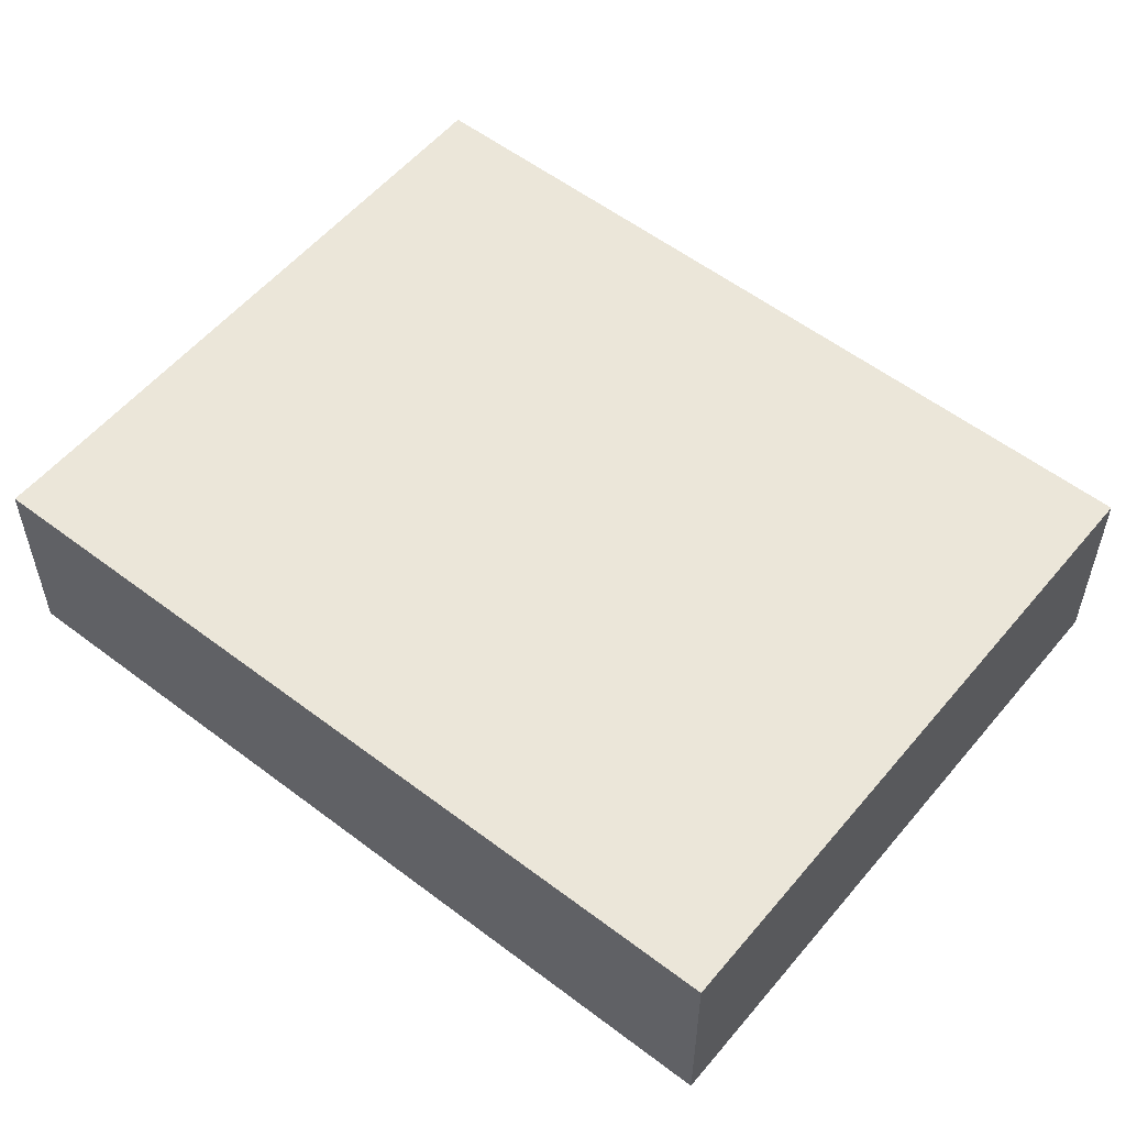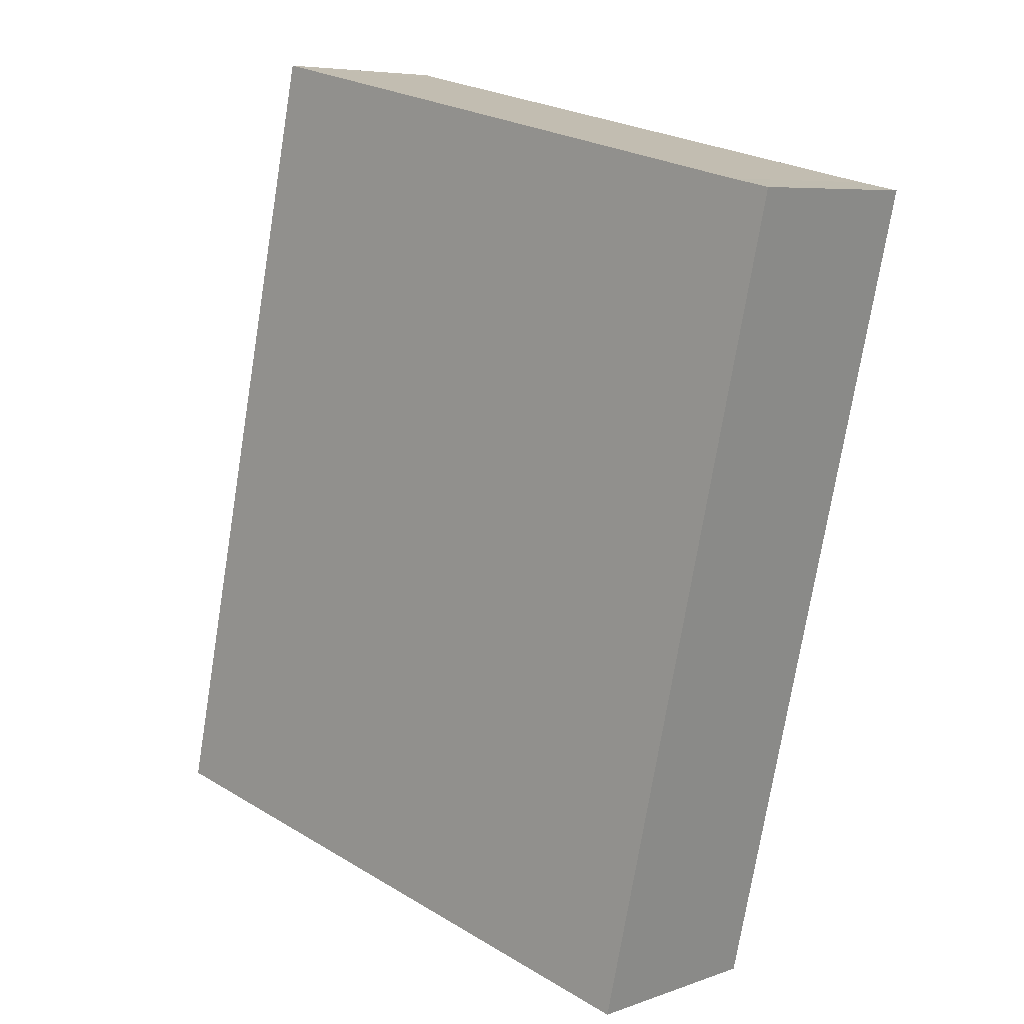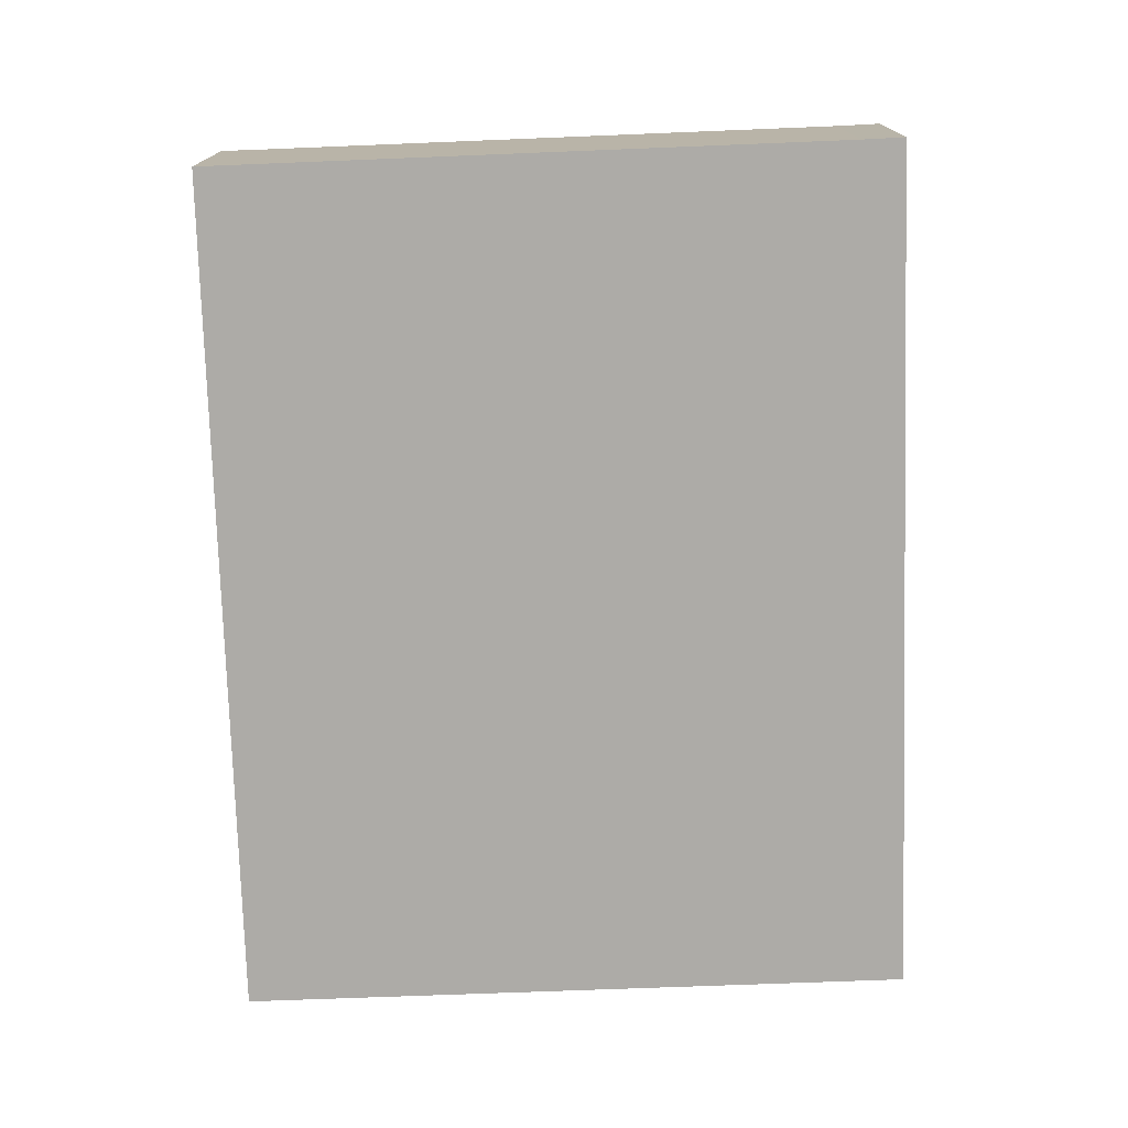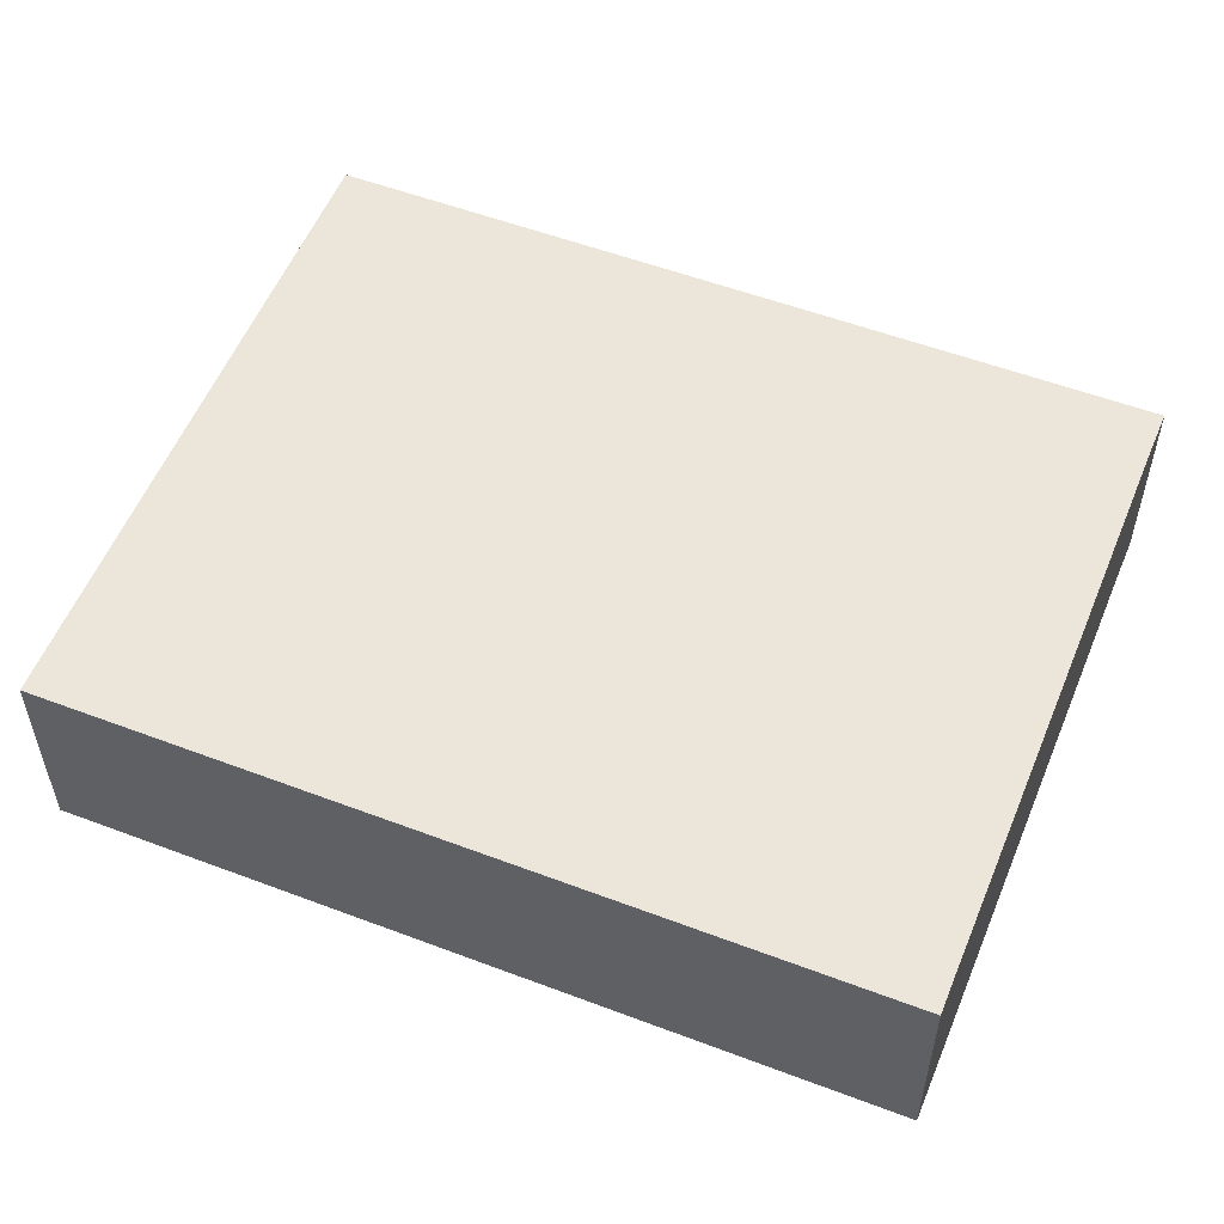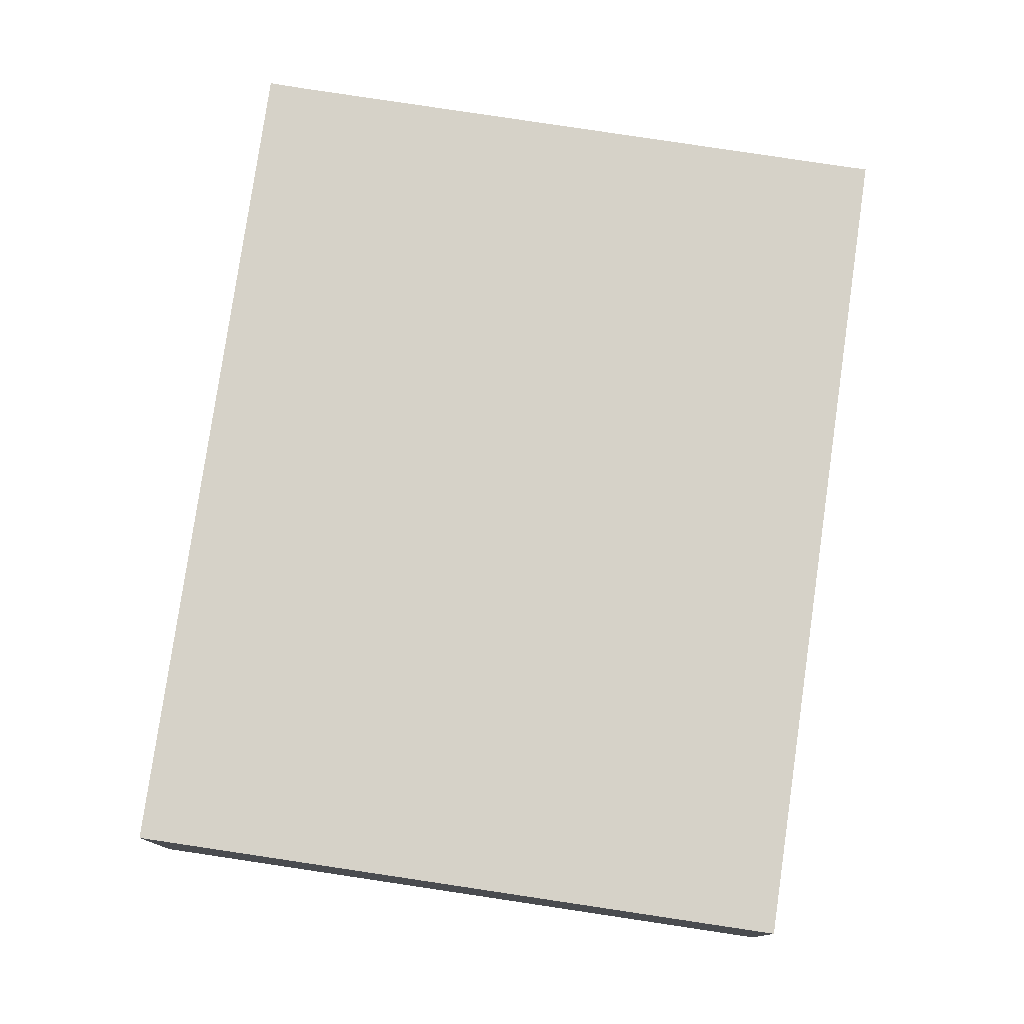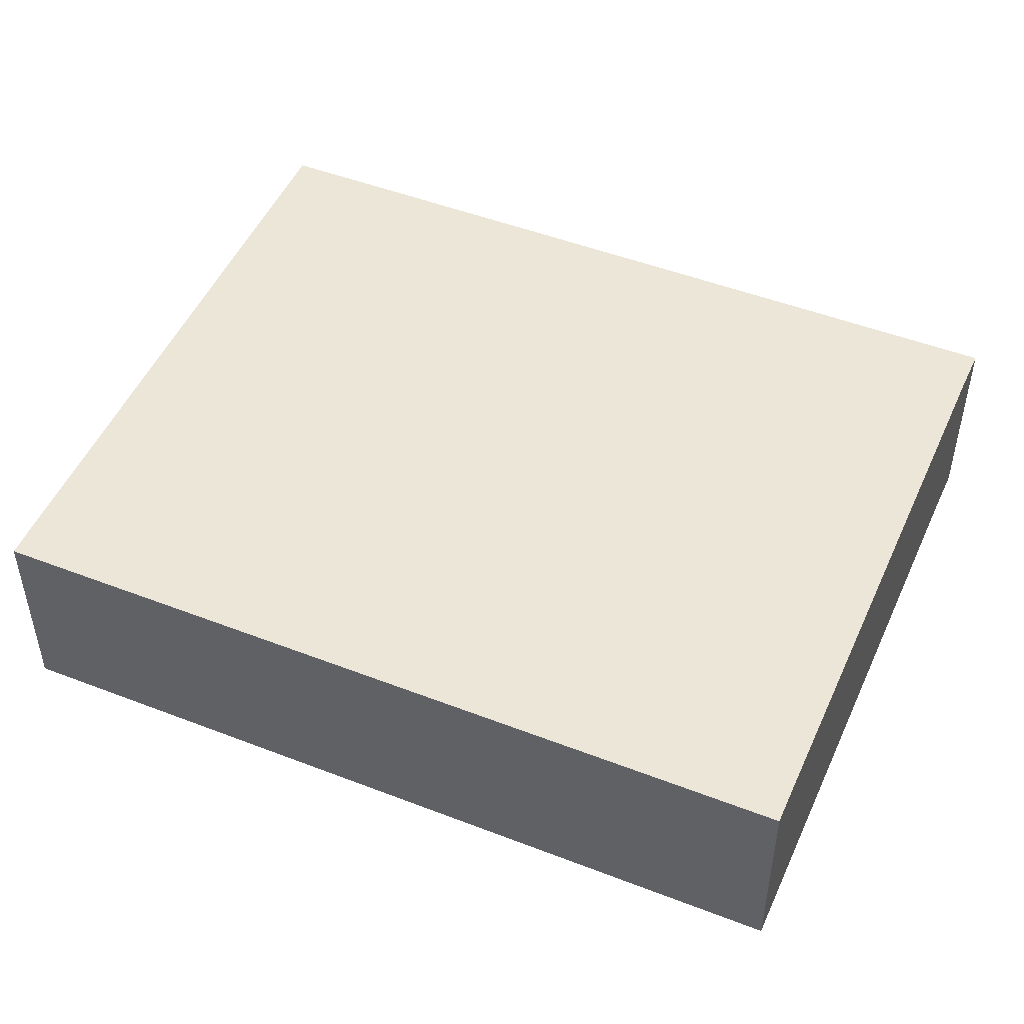
<metadata>
{"format":"obj","ext":"obj","renderer":"f3d","projection":"perspective","resolution":1024,"background":"white","views":[{"elev":55.5,"azim":141.6,"up":"+Y"},{"elev":6.7,"azim":43.6,"up":"+Z"},{"elev":-76.4,"azim":14.6,"up":"+Y"},{"elev":55.3,"azim":-55.5,"up":"+Y"},{"elev":78.2,"azim":-159.0,"up":"+Y"},{"elev":49.5,"azim":-54.1,"up":"+Y"}]}
</metadata>
<code>
v  19.71 6.217 -4.373
v  24.18 6.217 20.85
v  25.45 6.217 20.59
v  6.496 6.217 24.7
v  5.609 6.217 24.9
v  0 6.217 3.807e-16
v  25.45 -1.261e-15 20.59
v  19.71 2.678e-16 -4.373
v  0 0 0
v  5.609 -1.525e-15 24.9
v  24.18 -1.277e-15 20.85
v  6.496 -1.513e-15 24.7
g defaultobject
f 1 2 3
f 2 1 4
f 4 1 5
f 5 1 6
f 7 1 3
f 1 7 8
f 8 6 1
f 6 8 9
f 9 5 6
f 5 9 10
f 11 2 4
f 2 11 3
f 3 11 7
f 10 4 5
f 4 10 11
f 11 10 12
f 8 10 9
f 10 8 12
f 12 8 11
f 11 8 7

</code>
